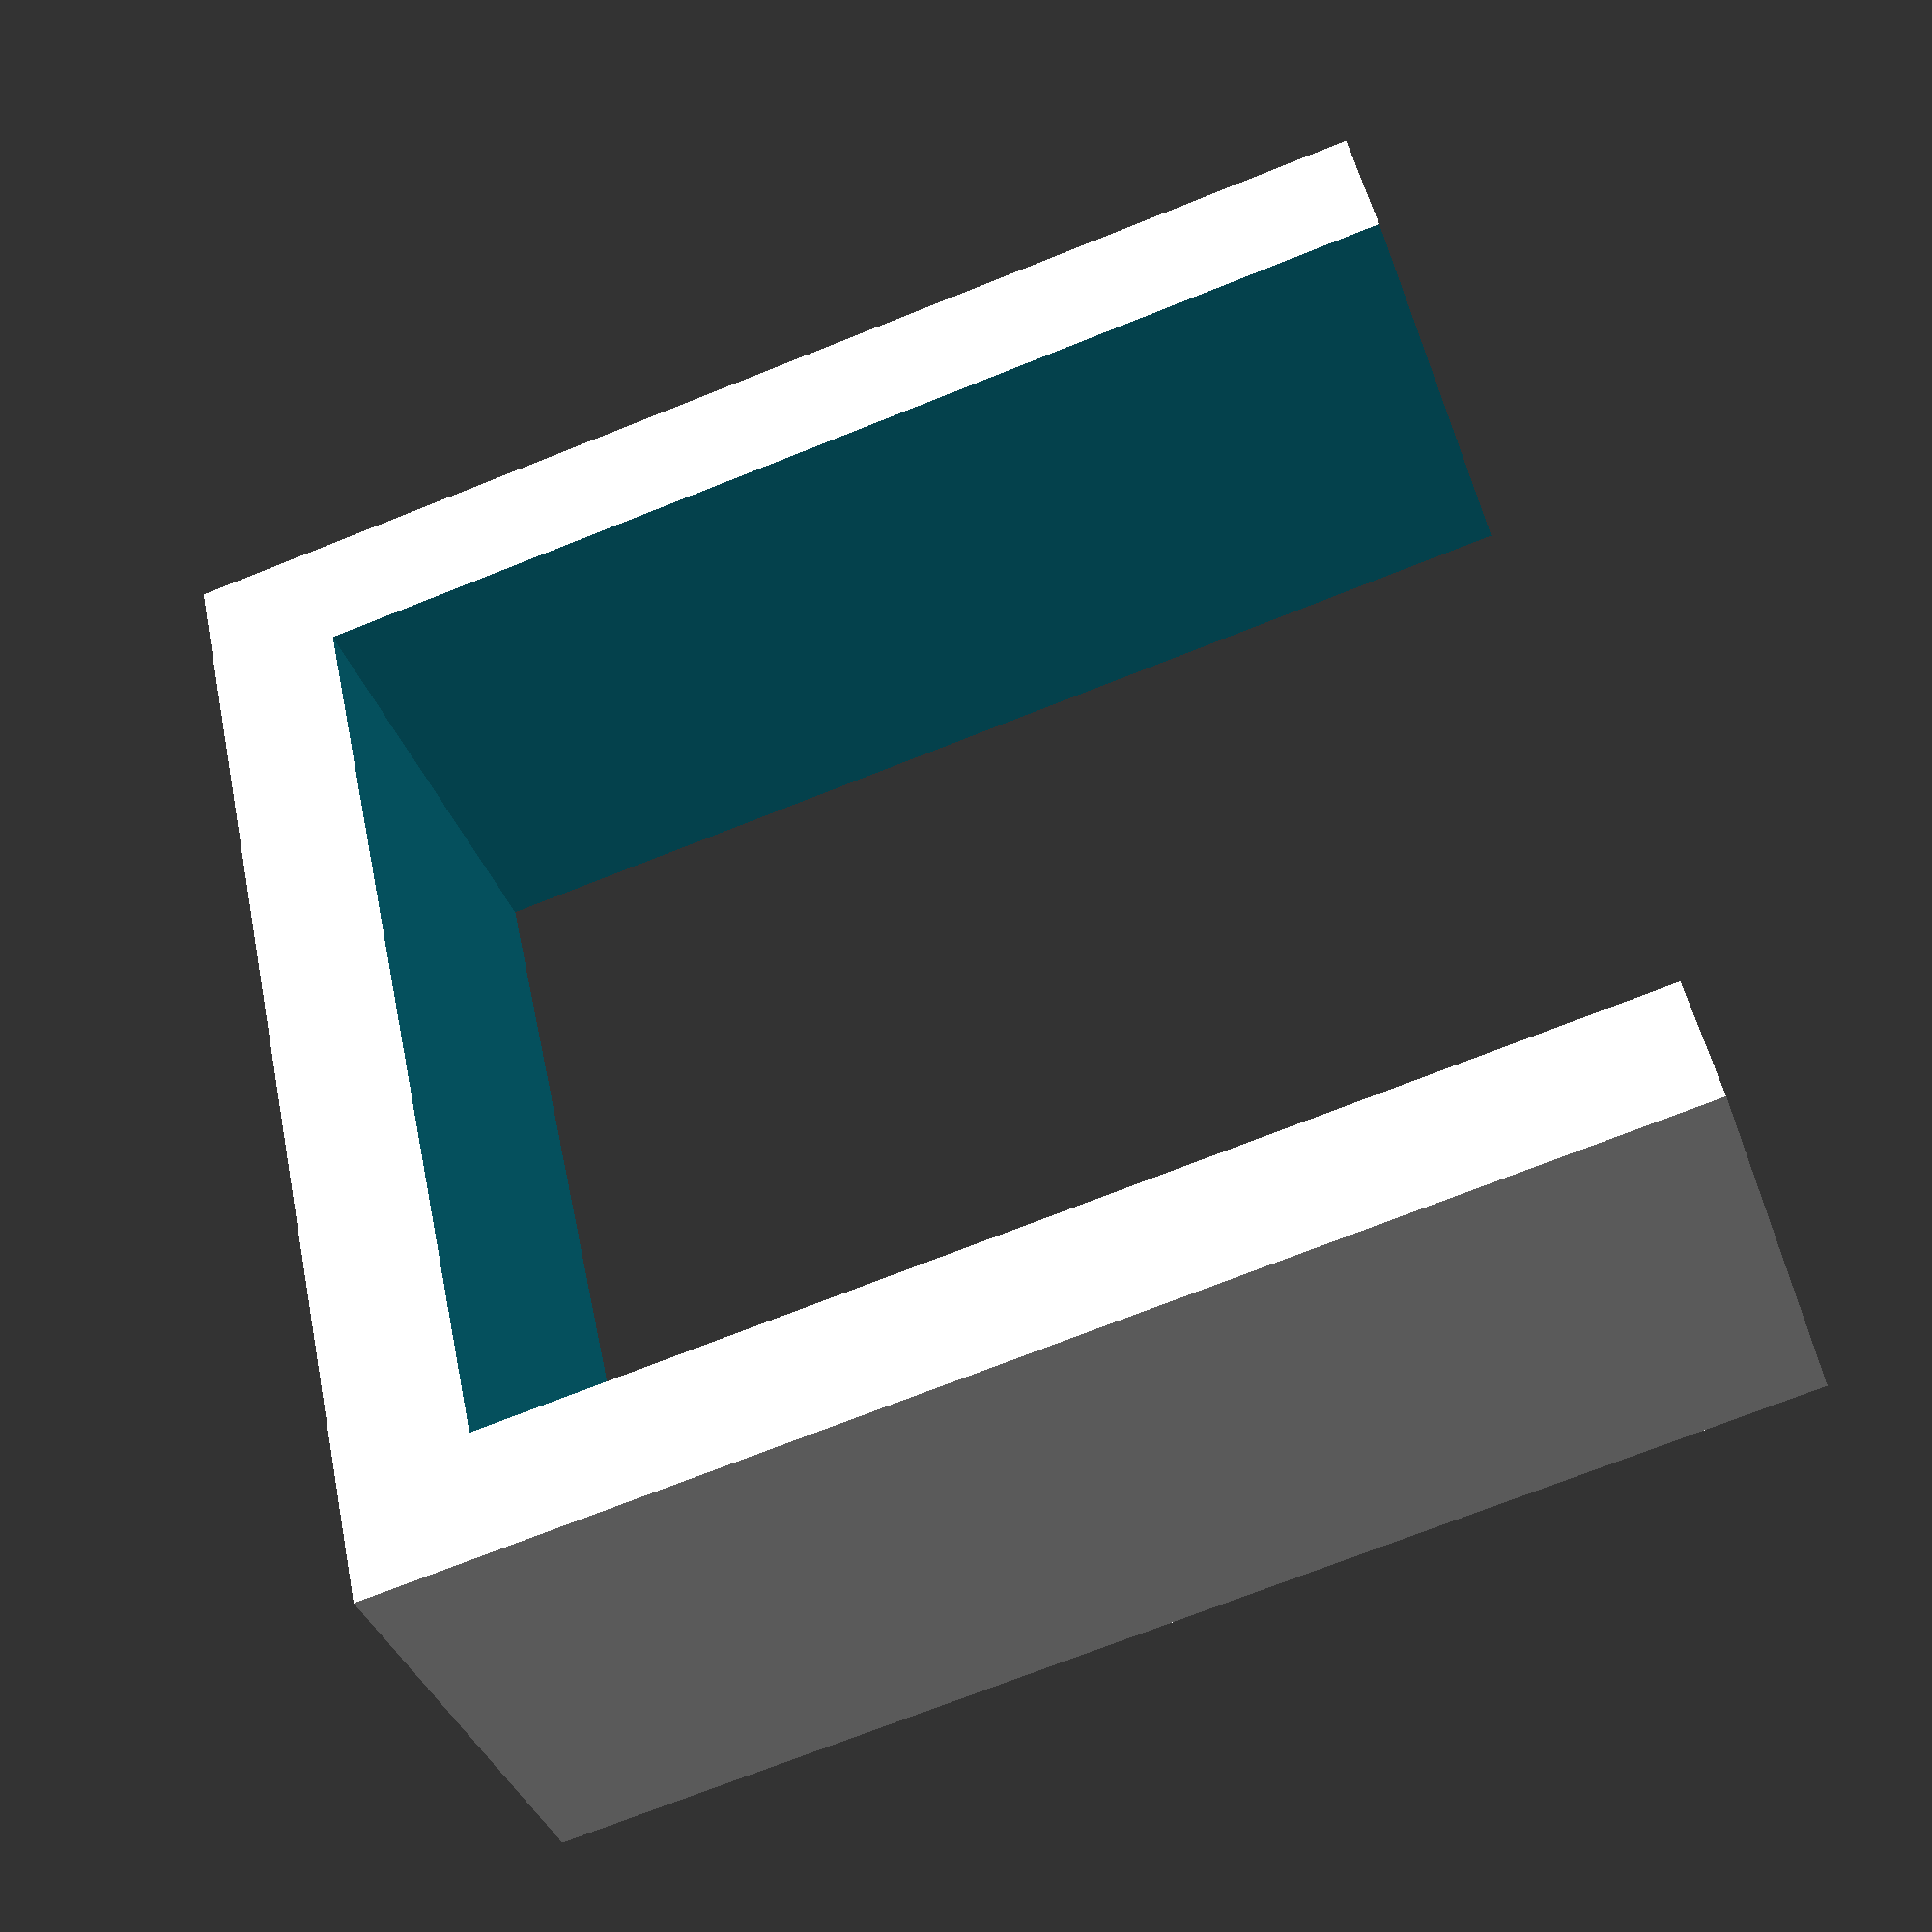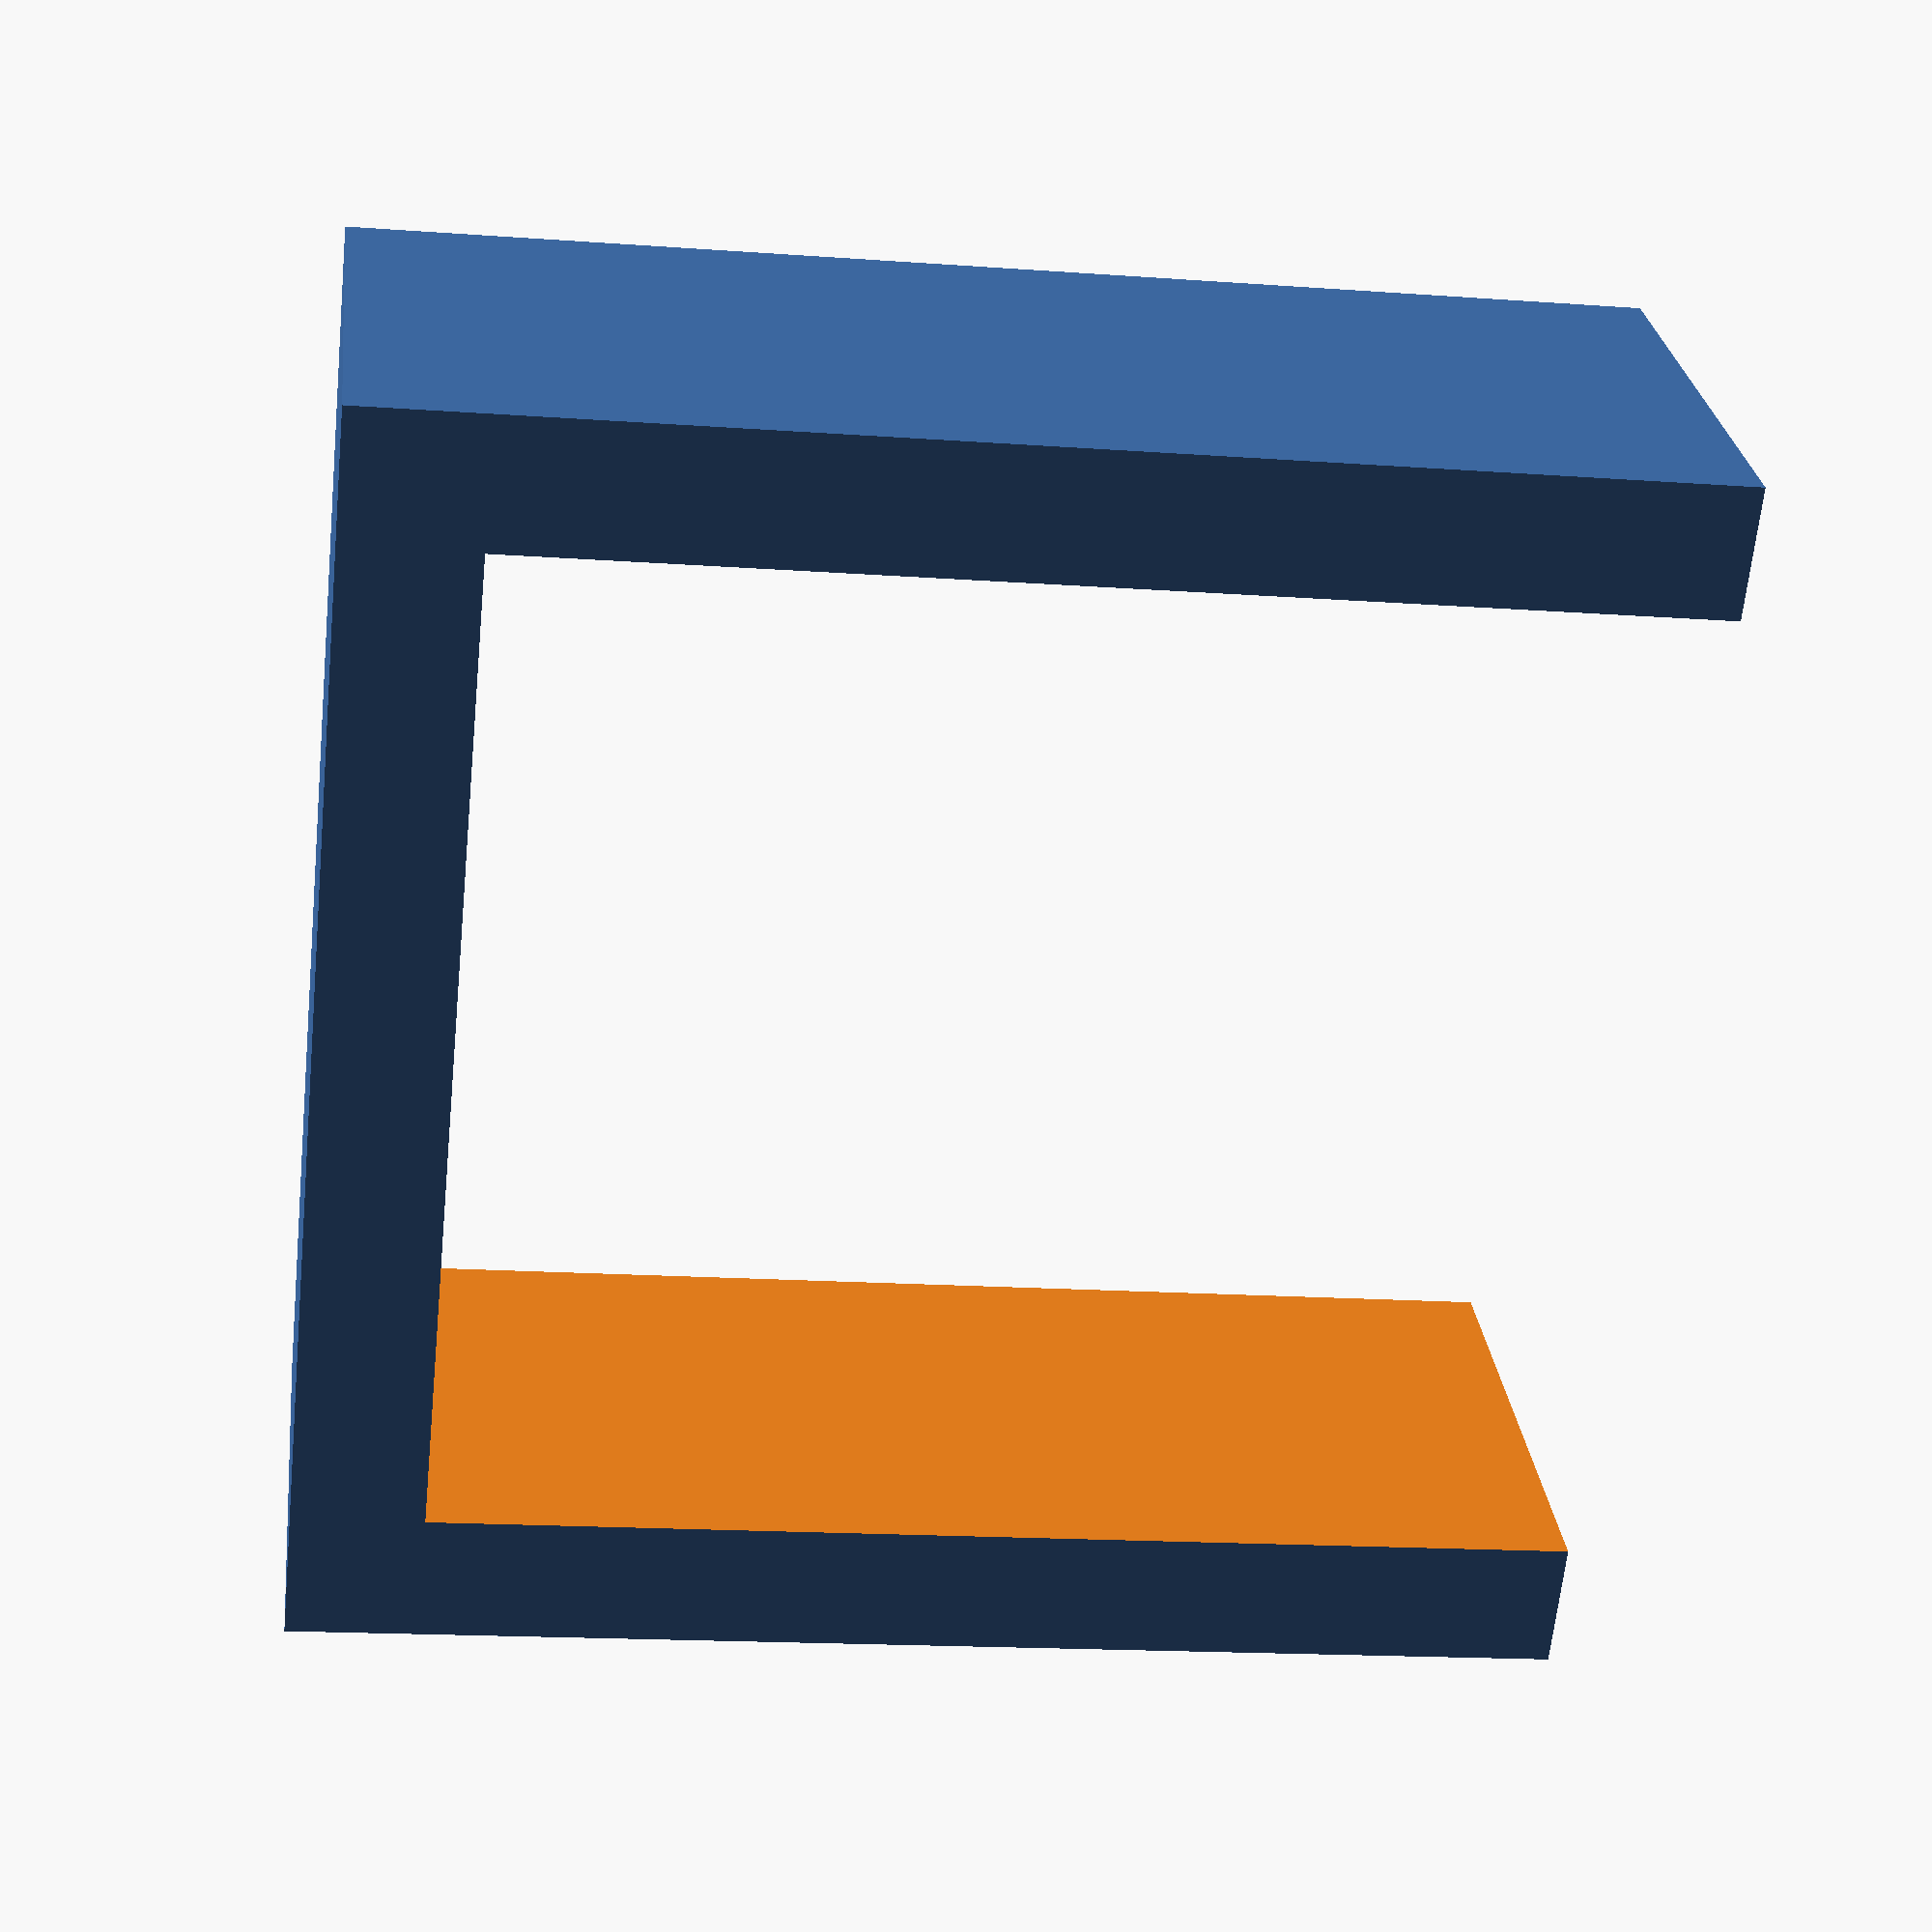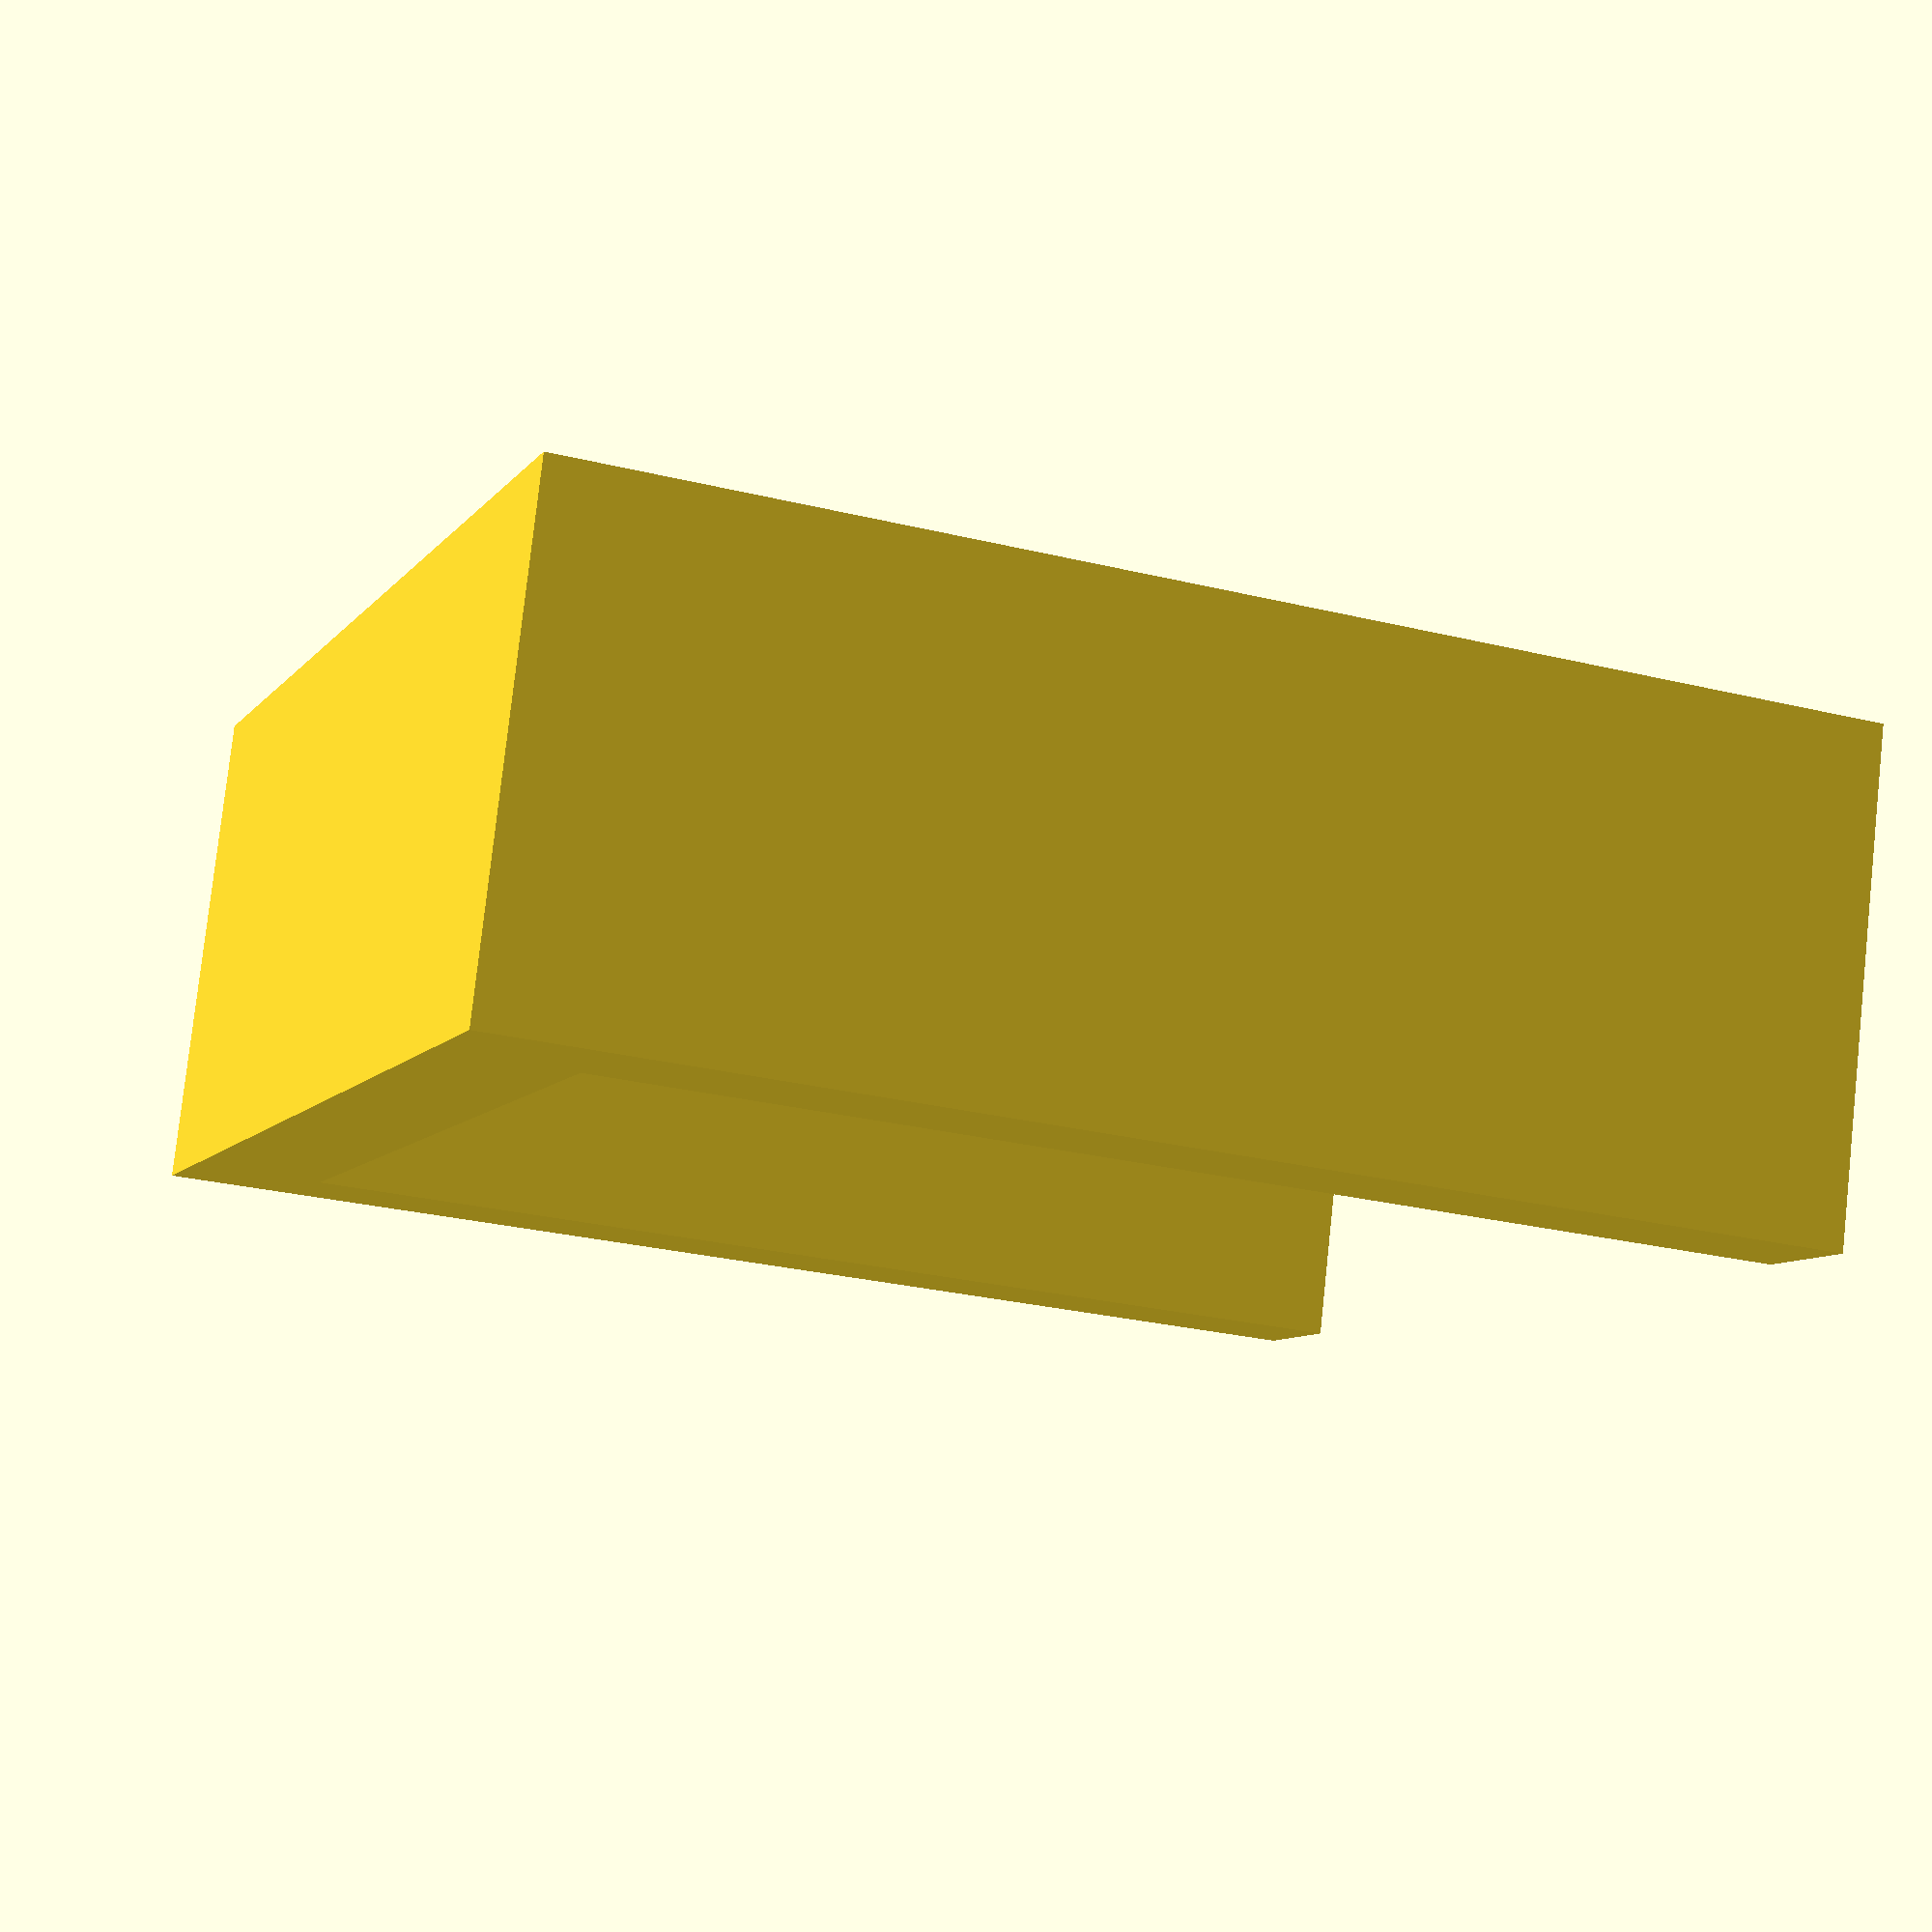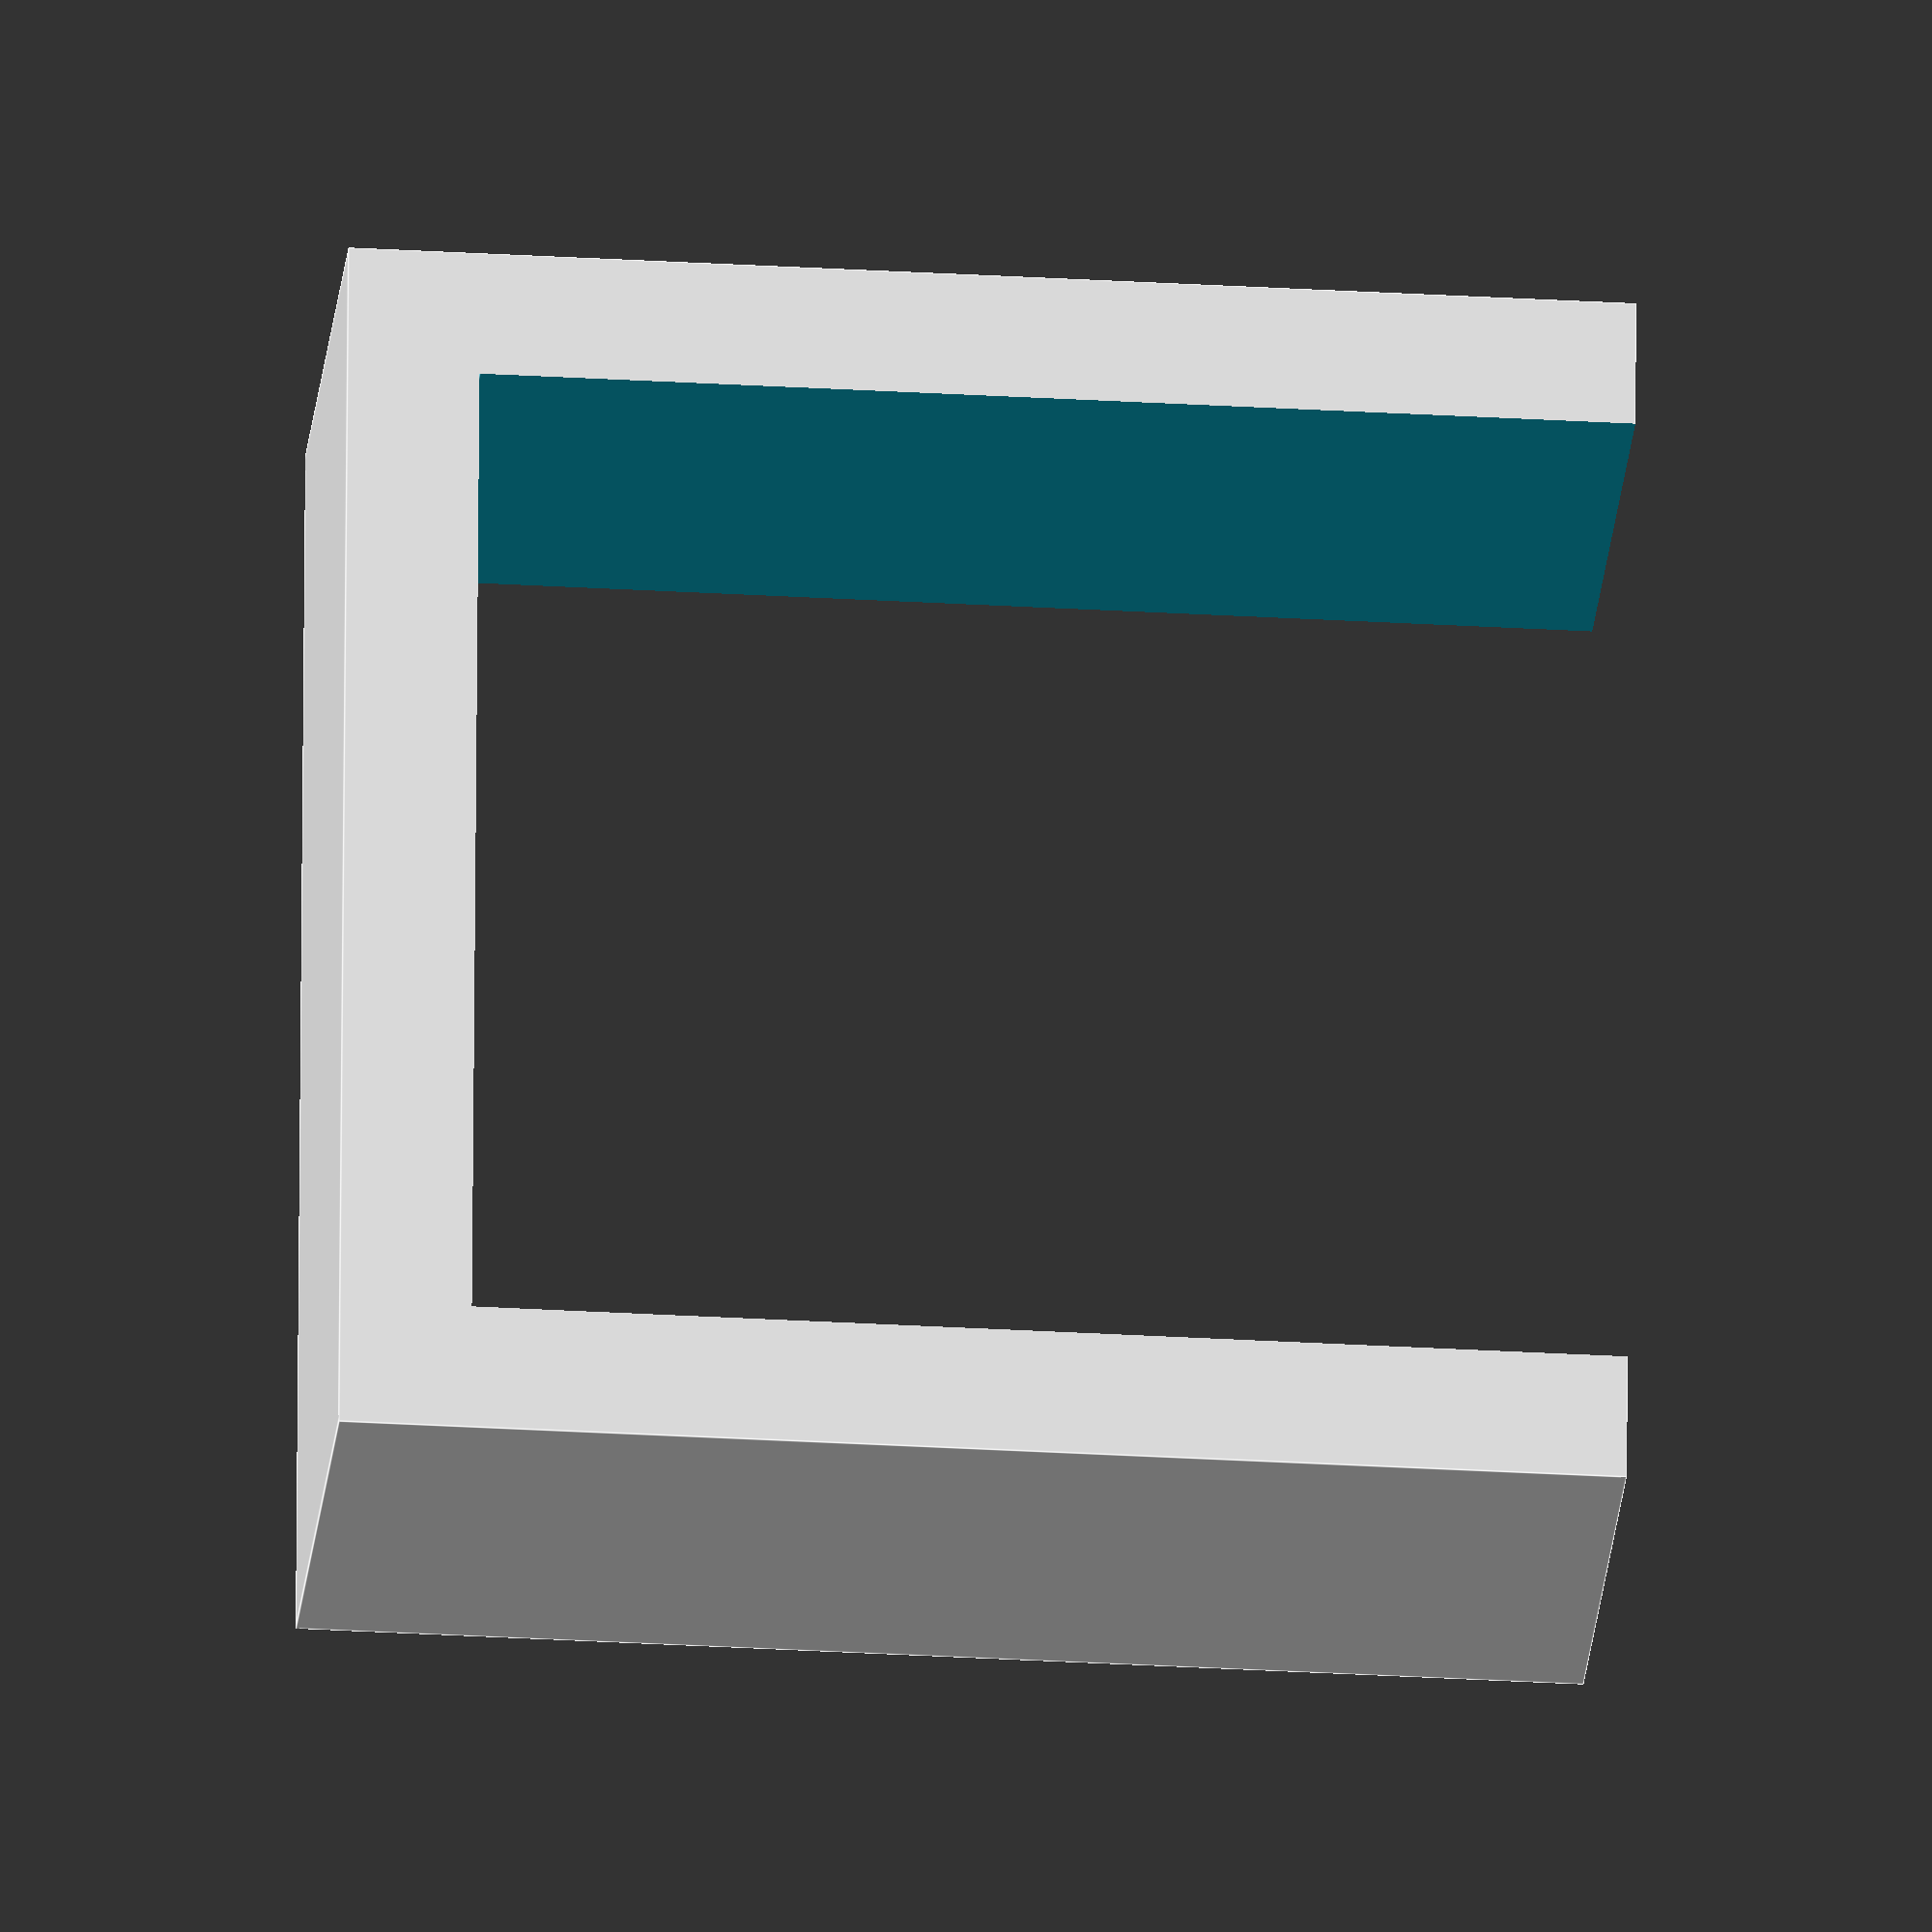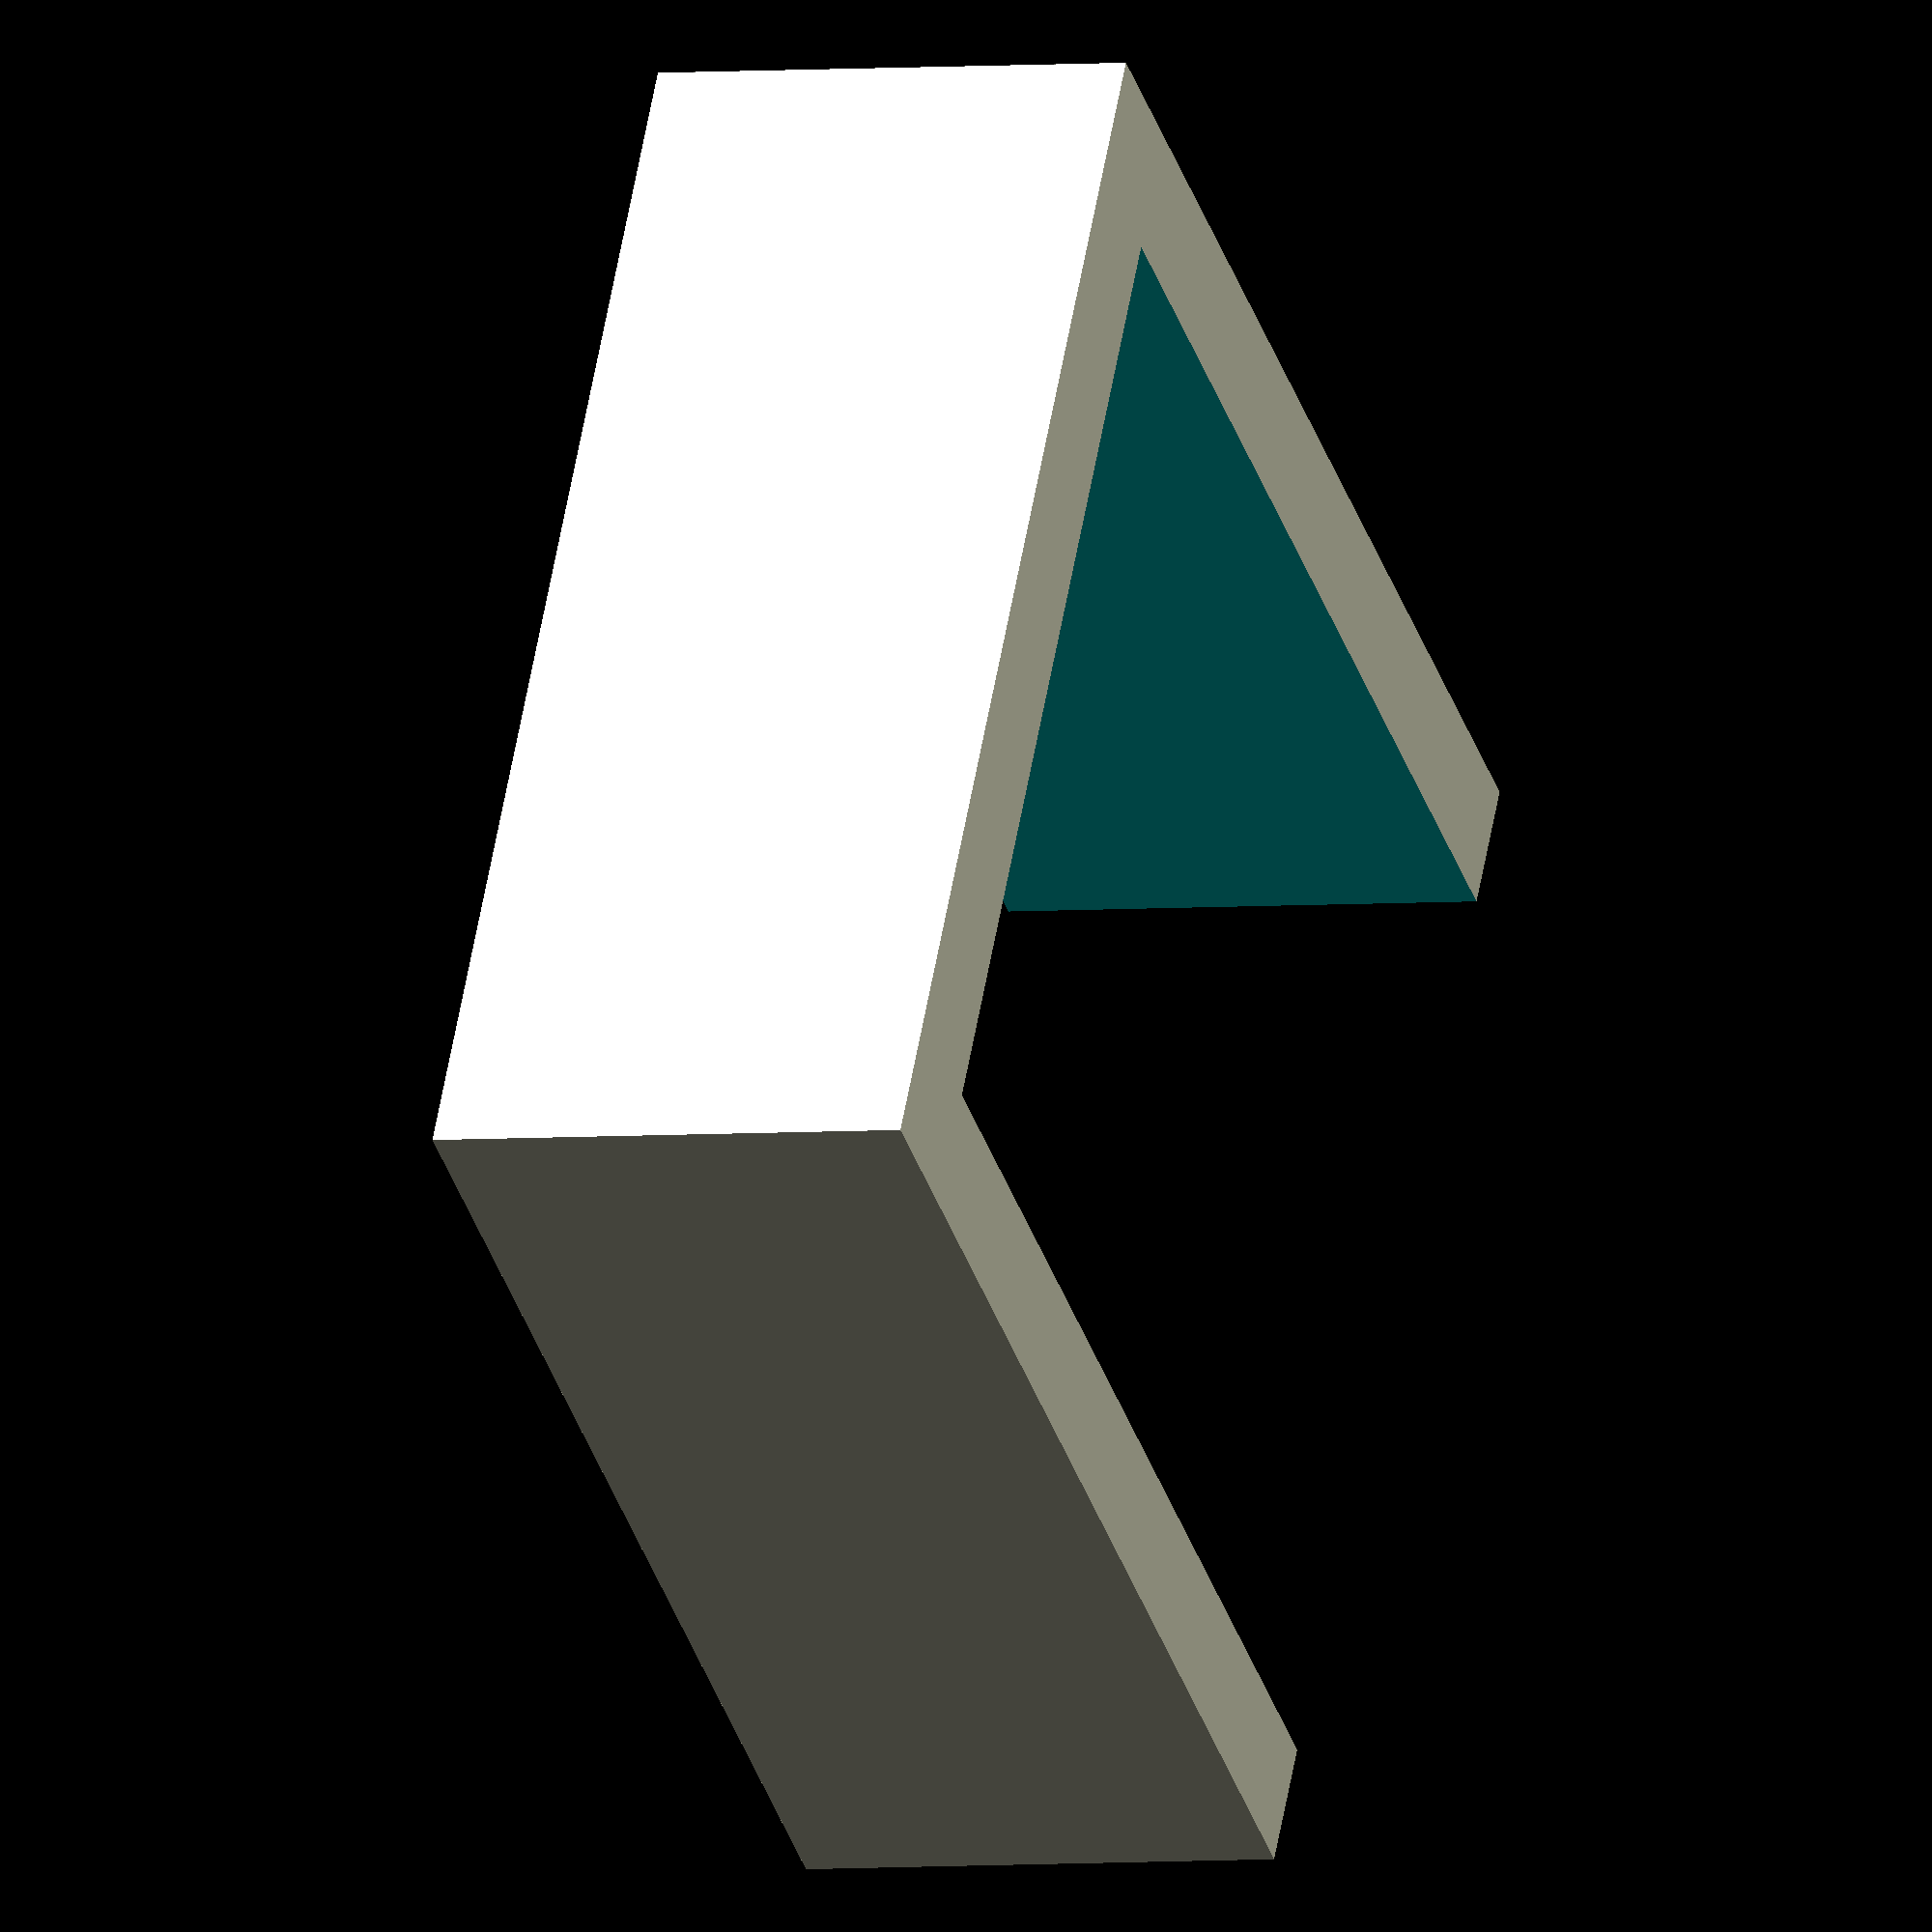
<openscad>
fit = 1;
psuThickness = 30;
clipWidth = 15;
clipHeight = 35;
wallThickness = 4;

innerMeasurementX = psuThickness + fit;
outerMeasurementX = psuThickness + fit + 2 * wallThickness;
outerMeasurementZ = clipHeight + wallThickness;

difference() {
    cube([clipWidth,outerMeasurementX, outerMeasurementZ]);
    translate([-1, wallThickness, wallThickness]) cube([clipWidth + 2, innerMeasurementX, clipHeight + 1]);
}

</openscad>
<views>
elev=71.8 azim=146.8 roll=291.8 proj=p view=solid
elev=16.5 azim=136.9 roll=261.5 proj=p view=solid
elev=206.8 azim=252.5 roll=291.0 proj=p view=solid
elev=29.7 azim=175.1 roll=265.0 proj=o view=edges
elev=36.1 azim=349.5 roll=196.8 proj=o view=wireframe
</views>
